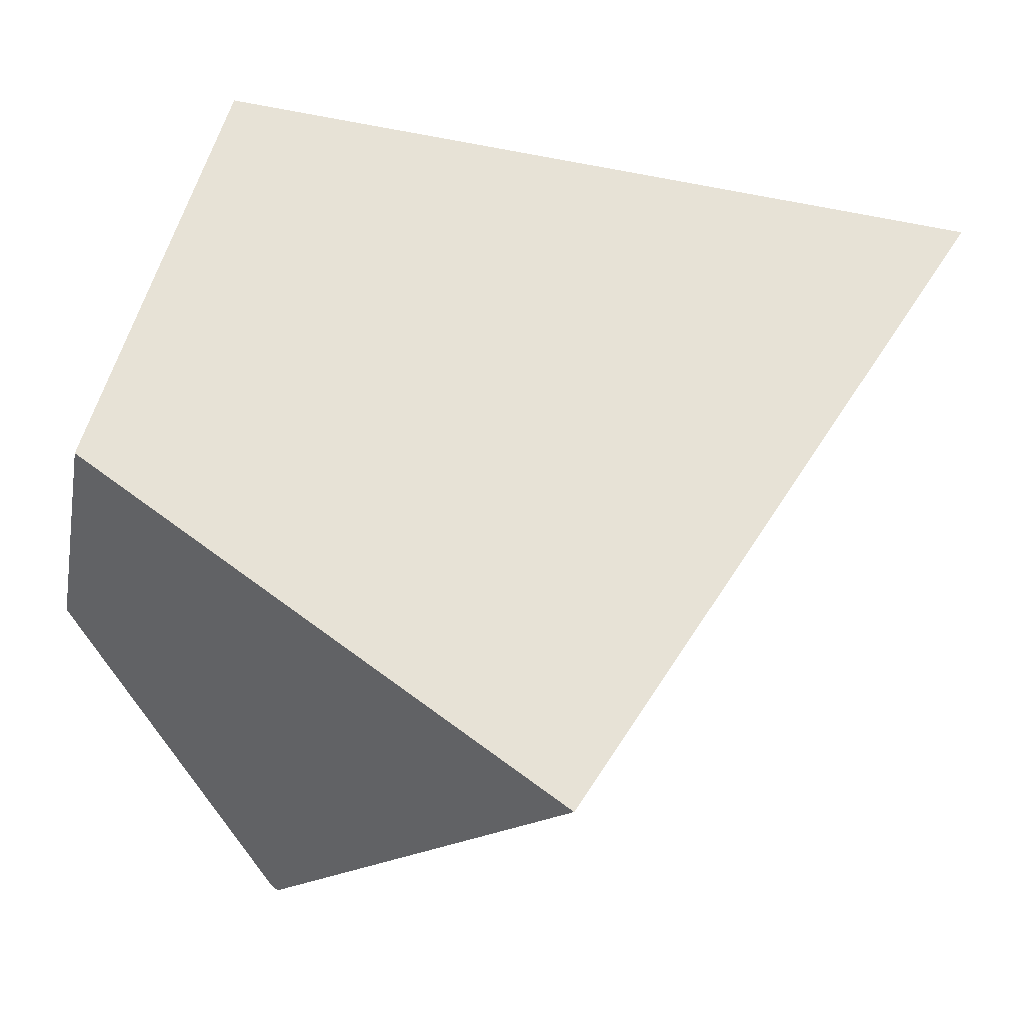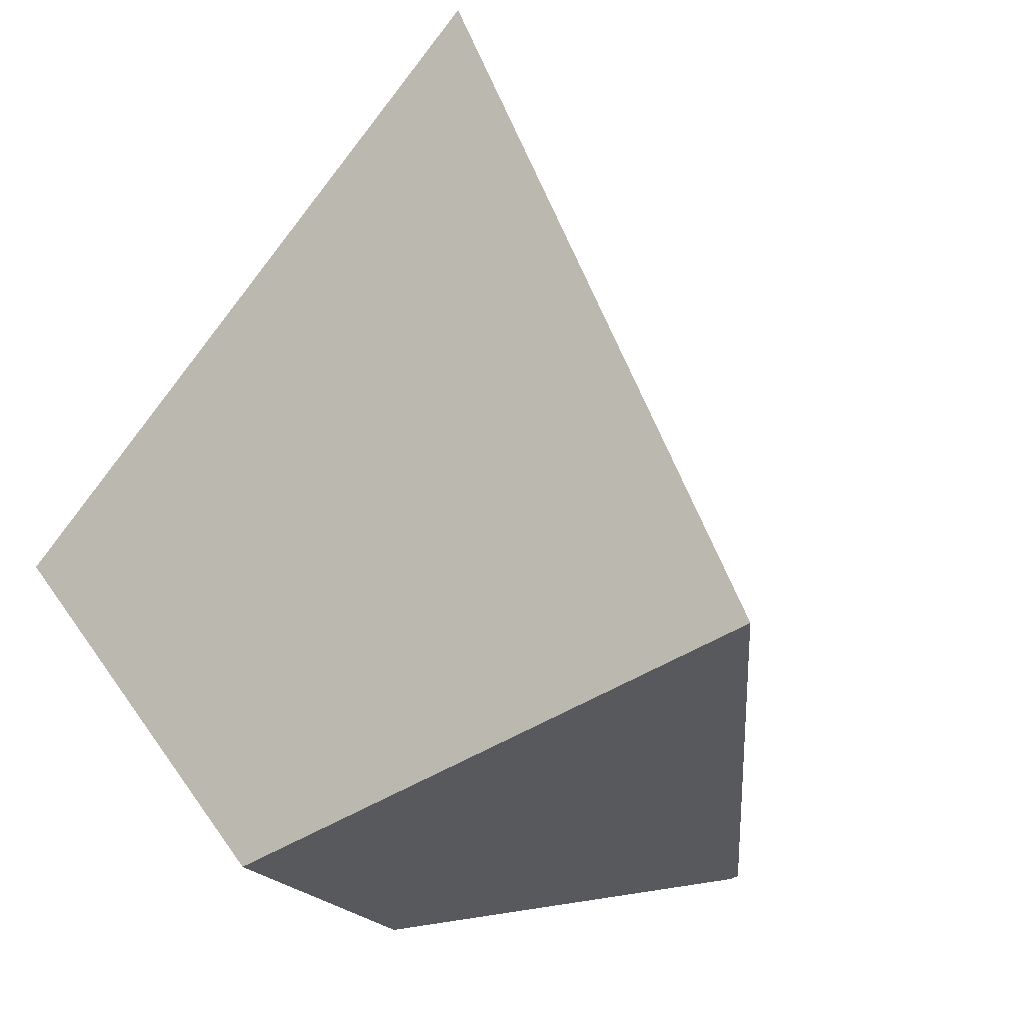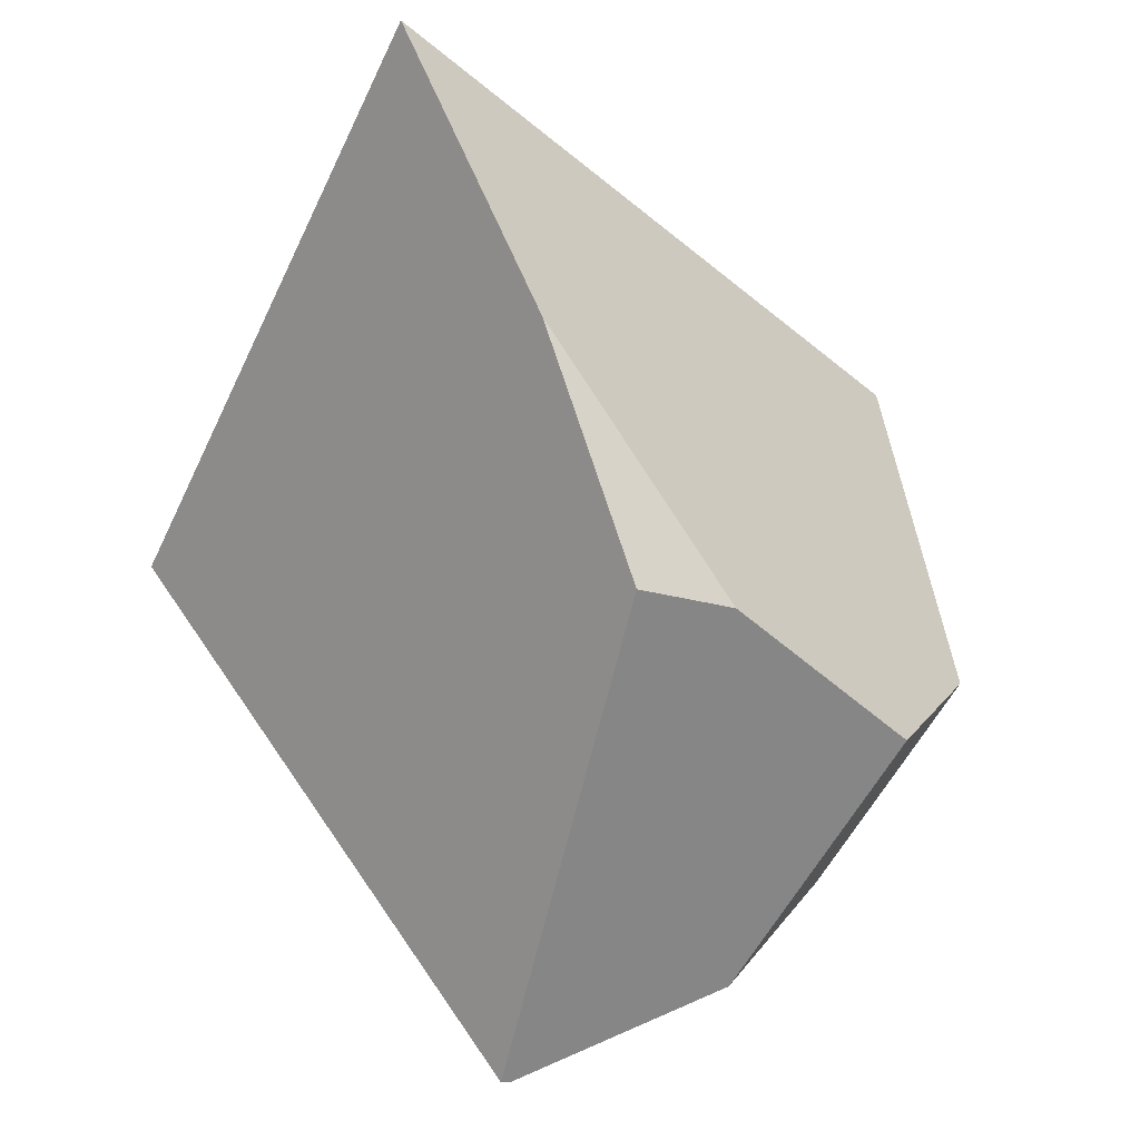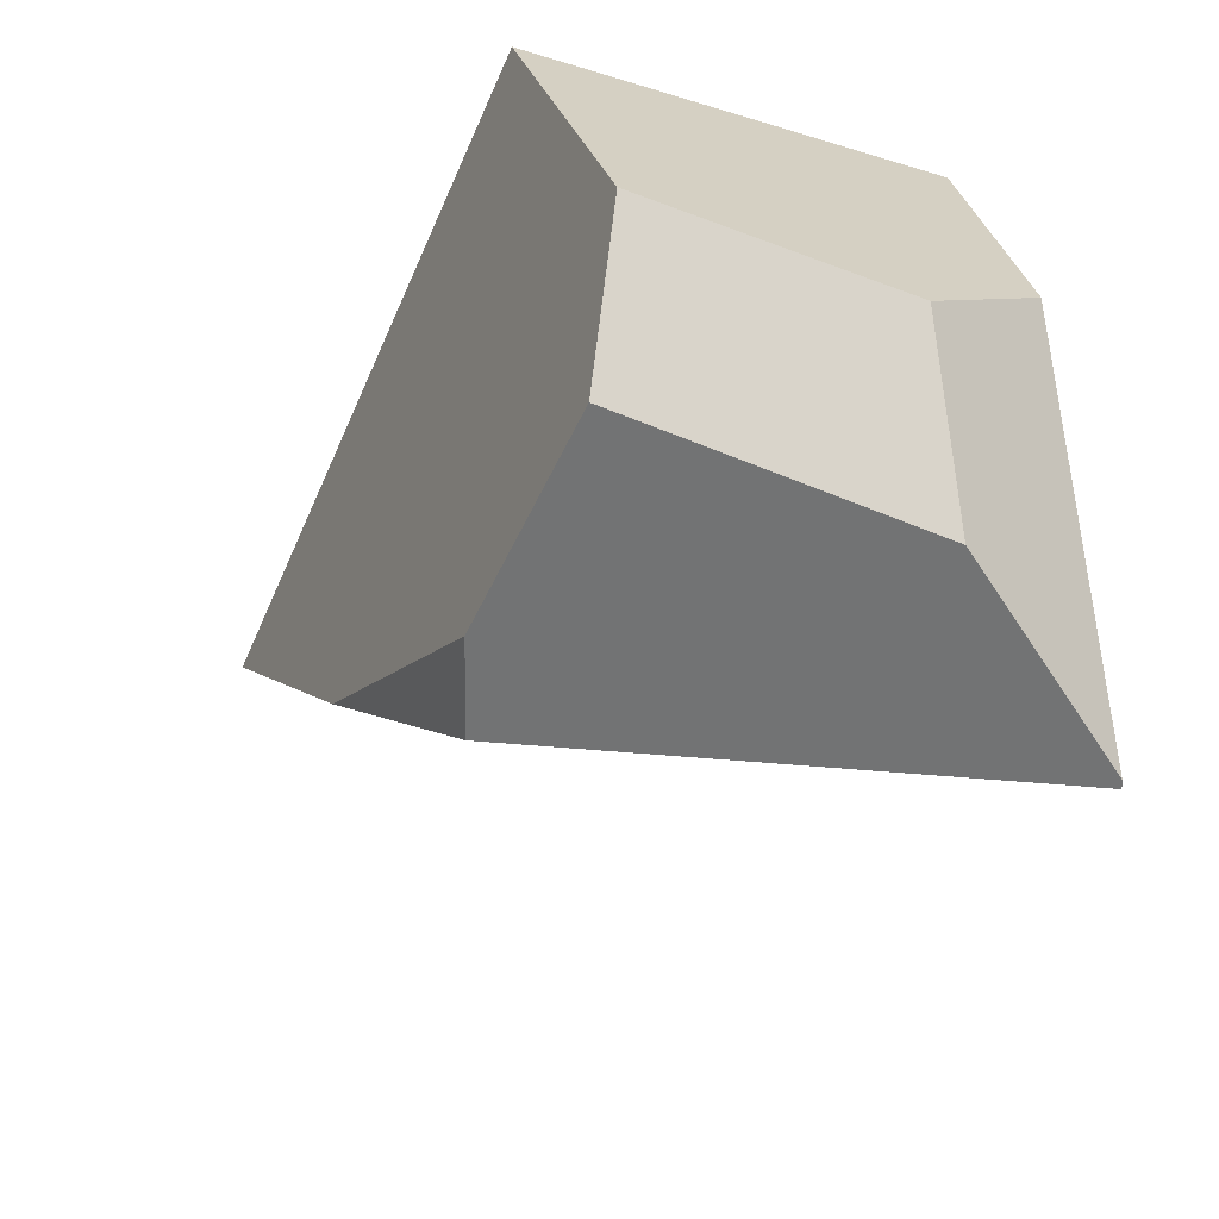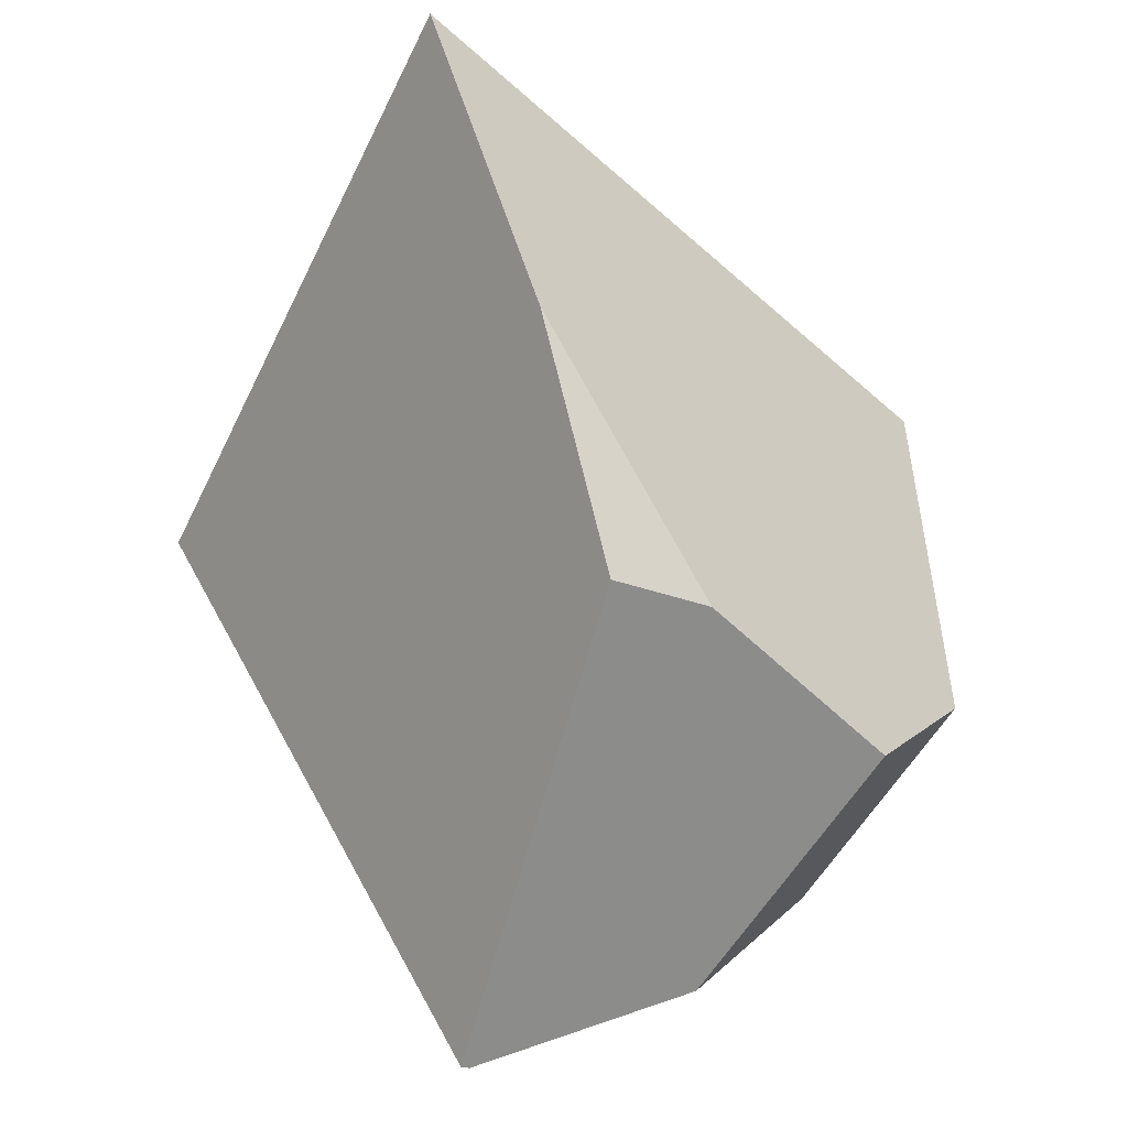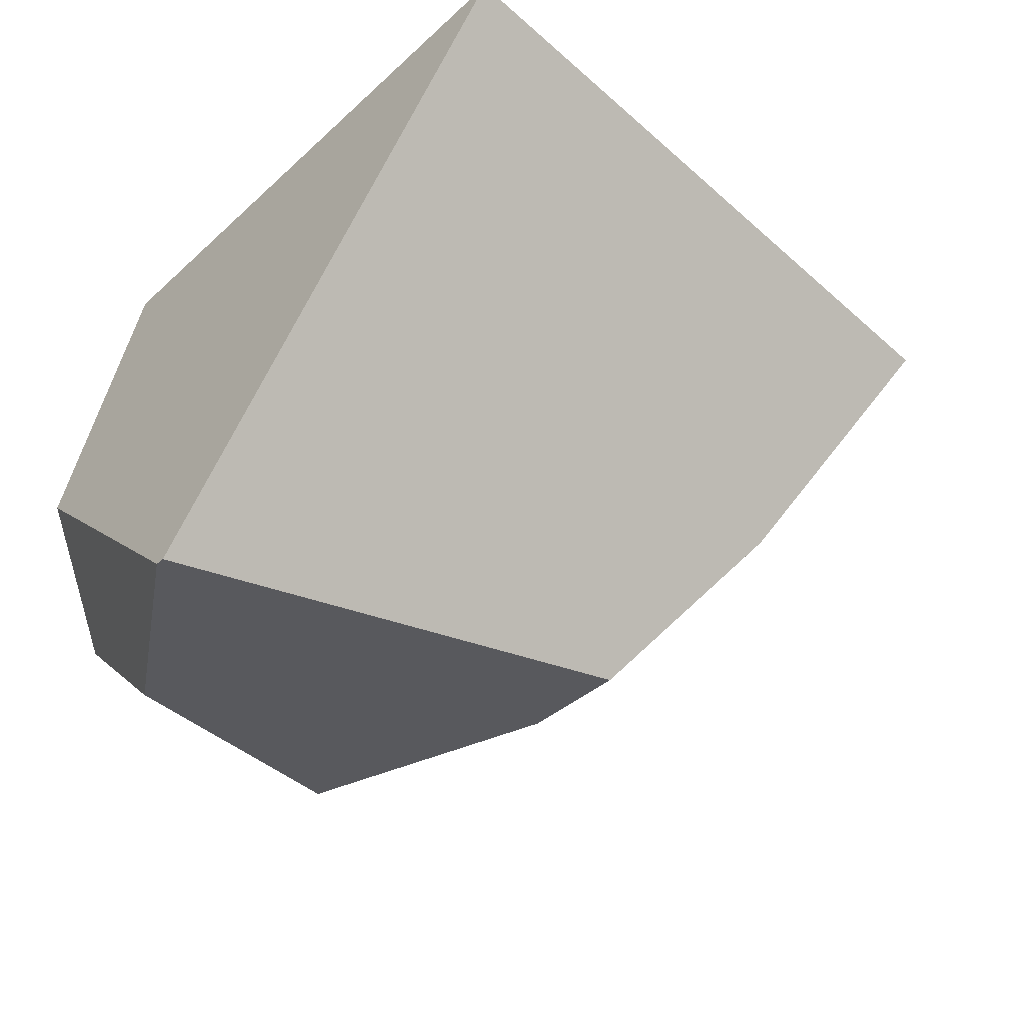
<metadata>
{"format":"obj","ext":"obj","renderer":"f3d","projection":"perspective","resolution":1024,"background":"white","views":[{"elev":63.2,"azim":-121.9,"up":"+Y"},{"elev":-10.9,"azim":-151.7,"up":"+Z"},{"elev":41.1,"azim":-11.1,"up":"+Z"},{"elev":-57.1,"azim":112.6,"up":"+Y"},{"elev":39.2,"azim":-5.0,"up":"+Z"},{"elev":-43.5,"azim":-111.5,"up":"+Y"}]}
</metadata>
<code>
v 6.725 5.978 -1.59
v 6.008 6.858 -2.217
v 5.844 9.5 -1.758
v 1.395 9.5 -0.07989
v 4.969 5.562 2.461
v 3.74 4.453 -1.722
v 3.671 4.451 -1.697
v 5.637 4.773 -1.328
v 8.081 9.5 0.8708
v 8.02 6.497 0.06002
v 3.883 9.5 5.178
v 4.58 7.271 3.815
v 7.178 5.403 0.6063
v 5.752 5.578 2.12
f 1 8 6 2
f 3 4 11 9
f 3 2 6 7 4
f 7 5 12 11 4
f 6 8 13 14 5 7
f 9 10 1 2 3
f 10 13 8 1
f 14 12 5
f 9 11 12 14 13 10

</code>
